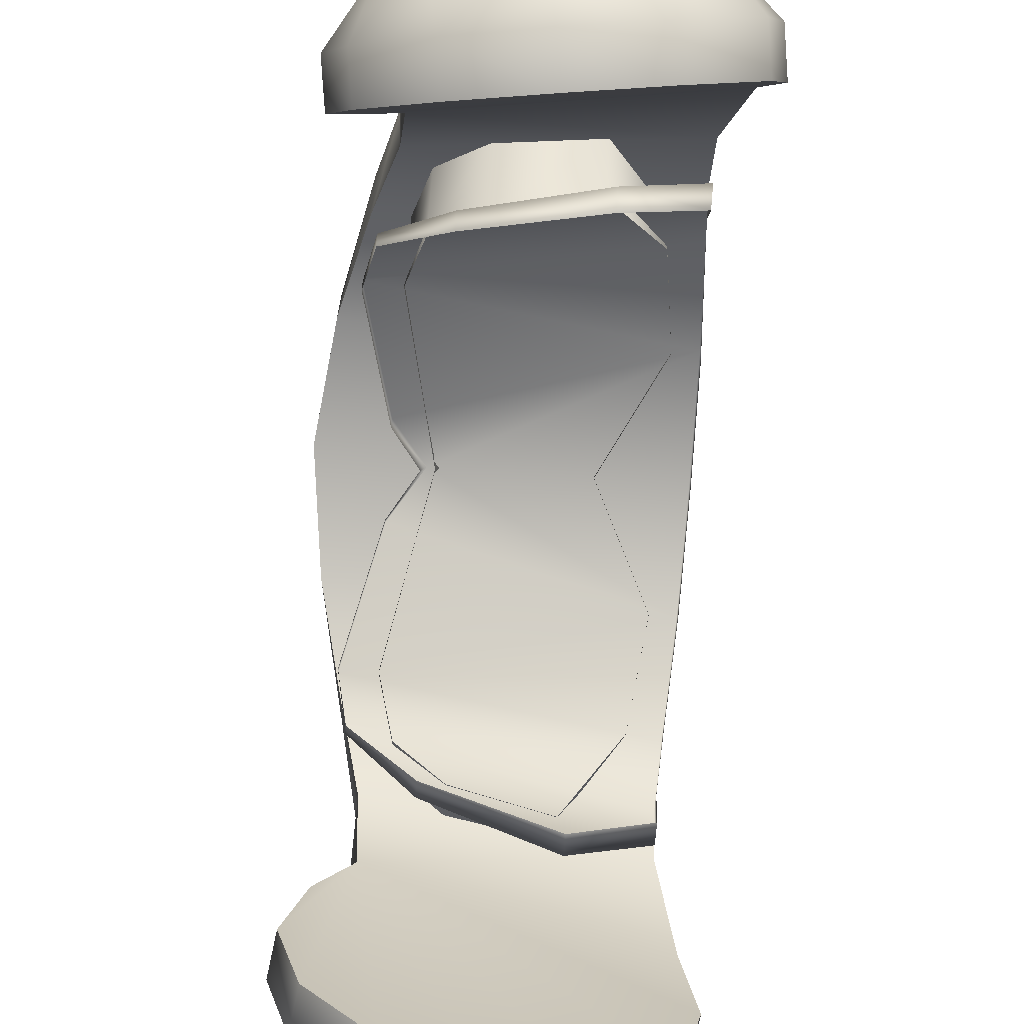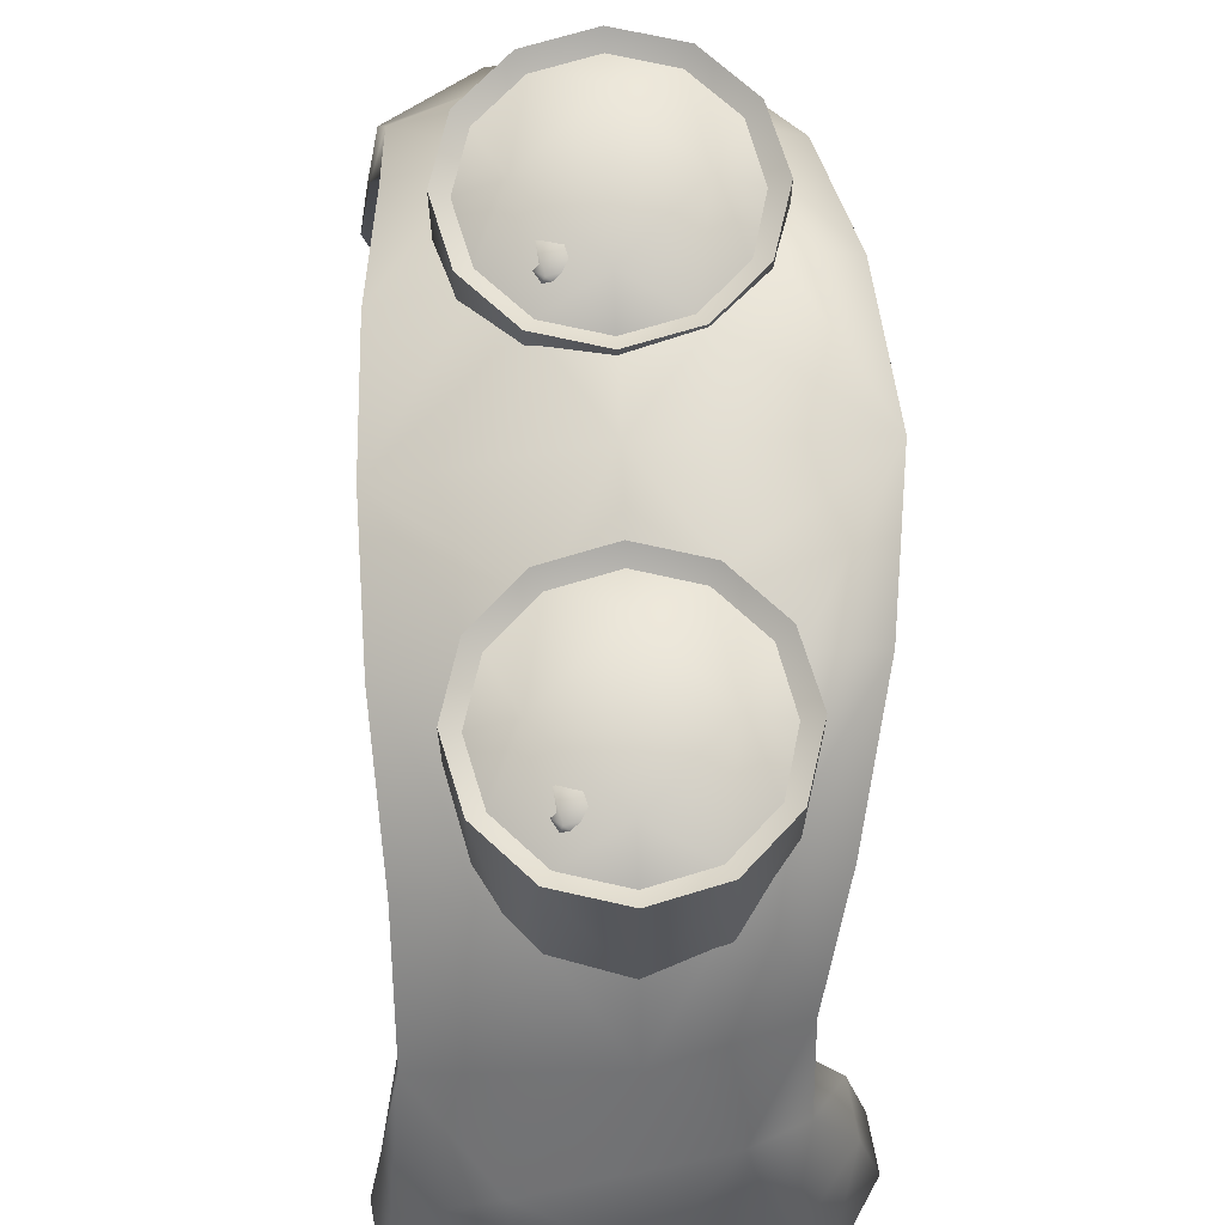
<metadata>
{"format":"obj","ext":"obj","renderer":"f3d","projection":"perspective","resolution":1024,"background":"white","views":[{"elev":-78.1,"azim":-4.2,"up":"+Y"},{"elev":68.7,"azim":177.9,"up":"+Y"}]}
</metadata>
<code>
g acc11
v 0.06535 0.1463 0.06607
v 0.06535 0.1208 0.06607
v 0.0601 0.1179 0.07459
v 0.06966 0.1463 0.04997
v 0.06966 0.1266 0.04997
v 0.06535 0.1463 0.03386
v 0.06535 0.135 0.03386
v 0.05356 0.1463 0.02207
v 0.05356 0.1398 0.02207
v 0.03745 0.1463 0.01776
v 0.03745 0.1435 0.01776
v 0.05356 0.1463 0.07786
v 0.05356 0.115 0.08052
v 0.03745 0.113 0.08563
v 0.03745 0.1463 0.08218
v 0.02135 0.1463 0.07786
v 0.02135 0.1176 0.08094
v 0.009557 0.1463 0.06607
v 0.009557 0.1288 0.06607
v 0.005242 0.1463 0.04997
v 0.005242 0.1358 0.04997
v 0.009557 0.1463 0.03386
v 0.009557 0.143 0.03386
v 0.02135 0.1463 0.02207
v 0.02135 0.1443 0.02207
v 0.03745 0.1463 0.01776
v 0.03745 0.1435 0.01776
v 0.03745 0.1232 0.04997
v 0.06535 0.1463 0.06607
v 0.05356 0.1463 0.07786
v 0.06966 0.1463 0.04997
v 0.06535 0.1463 0.03386
v 0.05356 0.1463 0.02207
v 0.03745 0.1463 0.01776
v 0.02135 0.1463 0.02207
v 0.009557 0.1463 0.03386
v 0.005242 0.1463 0.04997
v 0.009557 0.1463 0.06607
v 0.02135 0.1463 0.07786
v 0.03745 0.1463 0.08218
v 0.06535 0.1463 -0.06608
v 0.0601 0.1179 -0.0746
v 0.06535 0.1208 -0.06608
v 0.06966 0.1463 -0.04998
v 0.06966 0.1266 -0.04998
v 0.06535 0.1463 -0.03387
v 0.06535 0.135 -0.03387
v 0.05356 0.1463 -0.02208
v 0.05356 0.1398 -0.02208
v 0.03745 0.1463 -0.01777
v 0.03745 0.1435 -0.01777
v 0.05356 0.1463 -0.07787
v 0.05356 0.115 -0.08053
v 0.03745 0.113 -0.08565
v 0.03745 0.1463 -0.08219
v 0.02135 0.1463 -0.07787
v 0.02135 0.1176 -0.08095
v 0.009557 0.1463 -0.06608
v 0.009557 0.1288 -0.06608
v 0.005242 0.1463 -0.04998
v 0.005242 0.1358 -0.04998
v 0.009557 0.1463 -0.03387
v 0.009557 0.143 -0.03387
v 0.02135 0.1463 -0.02208
v 0.02135 0.1443 -0.02208
v 0.03745 0.1463 -0.01777
v 0.03745 0.1435 -0.01777
v 0.03745 0.1232 -0.04998
v 0.05356 0.1463 -0.07787
v 0.06535 0.1463 -0.06608
v 0.06966 0.1463 -0.04998
v 0.06535 0.1463 -0.03387
v 0.05356 0.1463 -0.02208
v 0.03745 0.1463 -0.01777
v 0.02135 0.1463 -0.02208
v 0.009557 0.1463 -0.03387
v 0.005242 0.1463 -0.04998
v 0.009557 0.1463 -0.06608
v 0.02135 0.1463 -0.07787
v 0.03745 0.1463 -0.08219
v 0.05541 0.1496 0.04997
v 0.03745 0.1496 0.03201
v 0.03745 0.1526 0.04997
v 0.01949 0.1496 0.04997
v 0.03745 0.1496 0.06793
v 0.05162 0.1435 0.02543
v 0.06199 0.1435 0.0358
v 0.06579 0.1435 0.04997
v 0.06199 0.1435 0.06413
v 0.05162 0.1435 0.07451
v 0.03745 0.1435 0.02163
v 0.02329 0.1435 0.02543
v 0.01291 0.1435 0.0358
v 0.009118 0.143 0.04997
v 0.01291 0.1435 0.06413
v 0.02329 0.1435 0.07451
v 0.03745 0.1435 0.0783
v 0.05541 0.1496 -0.04998
v 0.03745 0.1526 -0.04998
v 0.03745 0.1496 -0.03202
v 0.01949 0.1496 -0.04998
v 0.03745 0.1496 -0.06794
v 0.05162 0.1435 -0.02544
v 0.06199 0.1435 -0.03581
v 0.06579 0.1435 -0.04998
v 0.06199 0.1435 -0.06415
v 0.05162 0.1435 -0.07452
v 0.03745 0.1435 -0.02164
v 0.02329 0.1435 -0.02544
v 0.01291 0.1435 -0.03581
v 0.009118 0.143 -0.04998
v 0.01291 0.1435 -0.06415
v 0.02328 0.1435 -0.07452
v 0.03745 0.1435 -0.07831
v 0.08 0.1129 0.06994
v 0.05963 0.1209 0.07285
v 0.08255 0.1295 0.03552
v 0.07995 0.09102 0.09466
v 0.05927 0.1374 0.03738
v 0.08342 0.1333 -6.231e-06
v 0.05272 0.1404 0.02616
v 0.03745 0.1474 -6.041e-06
v 0.08342 0.1304 -6.231e-06
v 0.08255 0.1264 0.03515
v 0.08 0.1088 0.06731
v 0.07995 0.08572 0.08754
v 0.03745 0.1017 0.09829
v 0.03745 0.1262 0.07399
v 0.01784 0.128 0.07283
v 0.06206 0.07119 0.1135
v 0.01912 0.0752 0.107
v 0.08346 0.05816 0.1135
v 0.06103 0.05589 0.1282
v 0.0705 0.03133 0.1315
v 0.08738 0.03009 0.1164
v 0.08151 0.004192 0.1177
v 0.03745 0.03042 0.1205
v 0.03656 0.06476 0.124
v 0.06166 0.006623 0.1323
v 0.03658 -0.002514 0.1295
v 0.01211 0.005931 0.1253
v 0.00264 0.03052 0.122
v 0.01058 0.05511 0.1211
v -0.003206 0.05449 0.1015
v 0.06243 -0.01268 0.1164
v 0.03902 -0.01683 0.1134
v 0.01612 -0.01168 0.1097
v -0.001875 0.005176 0.1058
v 0.006469 0.07313 0.1013
v -0.008771 0.02895 0.1028
v -0.006998 0.02792 0.09033
v -0.001432 0.05346 0.08901
v -0.000102 0.004145 0.09327
v 0.06421 -0.01371 0.1039
v 0.08329 0.003161 0.1052
v 0.08915 0.02906 0.1039
v 0.08524 0.05713 0.101
v 0.0408 -0.01786 0.1009
v 0.0179 -0.01271 0.09722
v 0.008242 0.0721 0.08885
v 0.006762 0.09519 0.07951
v 0.006762 0.1027 0.09029
v 0.0002197 0.115 0.06132
v 0.0002197 0.1263 0.06952
v -0.007223 0.1414 0.03703
v 0.008882 0.1431 0.03795
v -0.01138 0.1457 -5.838e-06
v 0.02061 0.1452 0.02288
v 0.03702 0.1438 0.01939
v -0.01138 0.1319 -5.838e-06
v -0.007223 0.1275 0.03339
v 0.0179 -0.01271 0.09722
v 0.0408 -0.01786 0.1009
v 0.008242 0.0721 0.08885
v 0.06421 -0.01371 0.1039
v 0.08329 0.003161 0.1052
v 0.08915 0.02906 0.1039
v 0.08524 0.05713 0.101
v -0.000102 0.004145 0.09327
v -0.006998 0.02792 0.09033
v -0.001432 0.05346 0.08901
v 0.07995 0.08572 0.08754
v 0.006762 0.09519 0.07951
v 0.08 0.1088 0.06731
v 0.0002197 0.115 0.06132
v 0.08255 0.1264 0.03515
v -0.007223 0.1275 0.03339
v 0.08342 0.1304 -6.231e-06
v -0.01138 0.1319 -5.838e-06
v 0.08 0.1129 -0.06995
v 0.08254 0.1295 -0.03553
v 0.05963 0.1209 -0.07286
v 0.07994 0.09102 -0.09467
v 0.05927 0.1374 -0.03739
v 0.08342 0.1333 -6.231e-06
v 0.05272 0.1404 -0.02618
v 0.03745 0.1474 -6.041e-06
v 0.08342 0.1304 -6.231e-06
v 0.08254 0.1264 -0.03517
v 0.08 0.1088 -0.06732
v 0.07994 0.08572 -0.08756
v 0.03745 0.1017 -0.0983
v 0.03745 0.1262 -0.074
v 0.01784 0.128 -0.07285
v 0.06206 0.07119 -0.1135
v 0.08346 0.05816 -0.1135
v 0.06103 0.05589 -0.1282
v 0.0705 0.03133 -0.1315
v 0.08737 0.03009 -0.1164
v 0.08151 0.004192 -0.1177
v 0.03745 0.03042 -0.1206
v 0.03656 0.06476 -0.124
v 0.06166 0.006623 -0.1323
v 0.03658 -0.002514 -0.1295
v 0.01211 0.005931 -0.1254
v 0.002639 0.03052 -0.122
v 0.01058 0.05511 -0.1211
v -0.003207 0.05449 -0.1015
v 0.06243 -0.01268 -0.1164
v 0.03902 -0.01683 -0.1134
v 0.01612 -0.01168 -0.1097
v -0.001876 0.005176 -0.1058
v 0.006468 0.07313 -0.1013
v 0.01912 0.0752 -0.107
v -0.008772 0.02895 -0.1028
v -0.006999 0.02792 -0.09034
v -0.001433 0.05346 -0.08902
v -0.0001028 0.004145 -0.09328
v 0.06421 -0.01371 -0.1039
v 0.08328 0.003161 -0.1052
v 0.08915 0.02906 -0.1039
v 0.08524 0.05713 -0.101
v 0.0408 -0.01786 -0.1009
v 0.0179 -0.01271 -0.09723
v 0.008242 0.0721 -0.08886
v 0.006761 0.09519 -0.07952
v 0.006761 0.1027 -0.0903
v 0.0002192 0.115 -0.06134
v 0.0002192 0.1263 -0.06954
v -0.007223 0.1414 -0.03704
v 0.008882 0.1431 -0.03796
v -0.01138 0.1457 -5.838e-06
v 0.02061 0.1452 -0.02289
v 0.03702 0.1438 -0.0194
v -0.01138 0.1319 -5.838e-06
v -0.007223 0.1275 -0.0334
v 0.0179 -0.01271 -0.09723
v 0.008242 0.0721 -0.08886
v 0.0408 -0.01786 -0.1009
v 0.06421 -0.01371 -0.1039
v 0.08328 0.003161 -0.1052
v 0.08915 0.02906 -0.1039
v 0.08524 0.05713 -0.101
v -0.0001028 0.004145 -0.09328
v -0.006999 0.02792 -0.09034
v -0.001433 0.05346 -0.08902
v 0.07994 0.08572 -0.08756
v 0.006761 0.09519 -0.07952
v 0.08 0.1088 -0.06732
v 0.0002192 0.115 -0.06134
v 0.08254 0.1264 -0.03517
v -0.007223 0.1275 -0.0334
v 0.08342 0.1304 -6.231e-06
v -0.01138 0.1319 -5.838e-06
v 0.008803 0.1015 0.01138
v 0.01635 0.1087 -5.953e-06
v 0.01782 0.1139 -5.959e-06
v 0.008803 0.1058 0.01294
v 0.0002077 0.08836 0.04589
v 0.0002097 0.09164 0.04771
v 0.003364 0.07939 0.05744
v 0.00329 0.08178 0.06016
v 0.02139 0.06134 0.06416
v 0.02139 0.06283 0.06874
v 0.05655 0.05282 0.07174
v 0.05655 0.05405 0.07746
v 0.07858 0.06814 0.07241
v 0.07858 0.06927 0.07844
v 0.07871 0.07972 0.06932
v 0.07871 0.08242 0.07445
v 0.08028 0.09458 0.05798
v 0.08028 0.09959 0.06171
v 0.08245 0.108 0.03204
v 0.08245 0.1139 0.03367
v 0.083 0.1117 -6.229e-06
v 0.083 0.1177 -6.229e-06
v 0.08245 0.1139 0.03367
v 0.01782 0.1139 -5.959e-06
v 0.083 0.1177 -6.229e-06
v 0.008803 0.1058 0.01294
v 0.0002097 0.09164 0.04771
v 0.08028 0.09959 0.06171
v 0.00329 0.08178 0.06016
v 0.07871 0.08242 0.07445
v 0.02139 0.06283 0.06874
v 0.07858 0.06927 0.07844
v 0.05655 0.05405 0.07746
v 0.008803 0.1015 -0.01139
v 0.01782 0.1139 -5.959e-06
v 0.01635 0.1087 -5.953e-06
v 0.008803 0.1058 -0.01295
v 0.0002072 0.08836 -0.0459
v 0.0002092 0.09164 -0.04772
v 0.003363 0.07939 -0.05745
v 0.003289 0.08178 -0.06017
v 0.02139 0.06134 -0.06417
v 0.02139 0.06283 -0.06875
v 0.05655 0.05282 -0.07175
v 0.05655 0.05405 -0.07747
v 0.07857 0.06814 -0.07243
v 0.07857 0.06927 -0.07845
v 0.07871 0.07972 -0.06933
v 0.07871 0.08242 -0.07446
v 0.08028 0.09458 -0.058
v 0.08028 0.09959 -0.06172
v 0.08245 0.108 -0.03205
v 0.08245 0.1139 -0.03368
v 0.083 0.1117 -6.229e-06
v 0.083 0.1177 -6.229e-06
v 0.08245 0.1139 -0.03368
v 0.083 0.1177 -6.229e-06
v 0.01782 0.1139 -5.959e-06
v 0.008803 0.1058 -0.01295
v 0.0002092 0.09164 -0.04772
v 0.08028 0.09959 -0.06172
v 0.003289 0.08178 -0.06017
v 0.07871 0.08242 -0.07446
v 0.02139 0.06283 -0.06875
v 0.07857 0.06927 -0.07845
v 0.05655 0.05405 -0.07747
v 0.07543 0.1287 0.03272
v 0.07543 0.1122 0.03272
v 0.07136 0.1103 0.06797
v 0.07136 0.098 0.0597
v 0.055 0.08926 0.08644
v 0.055 0.06968 0.073
v 0.0592 0.1154 -0.0001369
v 0.0592 0.1318 -0.0001369
v 0.0281 0.07074 0.06723
v 0.0281 0.09315 0.08268
v 0.01469 0.08051 0.06057
v 0.01469 0.1017 0.07532
v 0.009938 0.0927 0.04687
v 0.009938 0.1158 0.06192
v 0.01991 0.1125 -0.0001368
v 0.01488 0.1326 0.02517
v 0.03162 0.1322 -0.0001368
v 0.07543 0.1287 -0.033
v 0.07136 0.1103 -0.06824
v 0.07543 0.1122 -0.033
v 0.07136 0.098 -0.05998
v 0.055 0.08926 -0.08672
v 0.055 0.06968 -0.07328
v 0.0592 0.1154 -0.0001369
v 0.0592 0.1318 -0.0001369
v 0.0281 0.07074 -0.0675
v 0.0281 0.09315 -0.08295
v 0.01469 0.08051 -0.06085
v 0.01469 0.1017 -0.0756
v 0.009938 0.0927 -0.04714
v 0.009938 0.1158 -0.06219
v 0.01991 0.1125 -0.0001368
v 0.01488 0.1326 -0.02545
v 0.03162 0.1322 -0.0001368
v 0.0466 0.1429 0.0366
v 0.0466 0.1465 0.04397
v 0.05244 0.1457 0.04011
v 0.05351 0.145 0.03515
v 0.05058 0.1445 0.03049
v 0.04512 0.1446 0.02959
v 0.04092 0.1451 0.03247
v 0.03951 0.1461 0.03928
v 0.04128 0.1468 0.04427
v 0.0466 0.1465 0.04397
v 0.04301 0.1485 0.04154
v 0.05081 0.1477 0.03851
v 0.05244 0.1457 0.04011
v 0.04943 0.1469 0.03205
v 0.05351 0.145 0.03515
v 0.05058 0.1445 0.03049
v 0.04512 0.1446 0.02959
v 0.04286 0.1473 0.03324
v 0.04092 0.1451 0.03247
v 0.03951 0.1461 0.03928
v 0.04128 0.1468 0.04427
v 0.04686 0.1487 0.03577
v 0.03469 0.1456 0.04506
v 0.03628 0.1464 0.04665
v 0.03694 0.1464 0.04506
v 0.03628 0.1464 0.04347
v 0.03469 0.1464 0.04281
v 0.03309 0.1464 0.04347
v 0.03244 0.1464 0.04506
v 0.03309 0.1464 0.04665
v 0.03469 0.1464 0.04731
v 0.03628 0.1464 0.04665
v 0.03628 0.1474 0.04506
v 0.03694 0.1464 0.04506
v 0.03628 0.1464 0.04347
v 0.03469 0.1474 0.04347
v 0.03469 0.1464 0.04281
v 0.03309 0.1474 0.04506
v 0.03309 0.1464 0.04347
v 0.03244 0.1464 0.04506
v 0.03309 0.1464 0.04665
v 0.03469 0.1474 0.04665
v 0.03469 0.1464 0.04731
v 0.03469 0.1478 0.04506
v 0.0466 0.1429 -0.06335
v 0.0466 0.1465 -0.05597
v 0.05244 0.1457 -0.05984
v 0.05351 0.145 -0.0648
v 0.05058 0.1445 -0.06946
v 0.04512 0.1446 -0.07035
v 0.04092 0.1451 -0.06748
v 0.03951 0.1461 -0.06067
v 0.04128 0.1468 -0.05568
v 0.0466 0.1465 -0.05597
v 0.04301 0.1485 -0.05841
v 0.05081 0.1477 -0.06144
v 0.05244 0.1457 -0.05984
v 0.04943 0.1469 -0.0679
v 0.05351 0.145 -0.0648
v 0.05058 0.1445 -0.06946
v 0.04512 0.1446 -0.07035
v 0.04286 0.1473 -0.0667
v 0.04092 0.1451 -0.06748
v 0.03951 0.1461 -0.06067
v 0.04128 0.1468 -0.05568
v 0.04686 0.1487 -0.06418
v 0.03469 0.1456 -0.05488
v 0.03628 0.1464 -0.05329
v 0.03694 0.1464 -0.05488
v 0.03628 0.1464 -0.05648
v 0.03469 0.1464 -0.05713
v 0.03309 0.1464 -0.05648
v 0.03243 0.1464 -0.05488
v 0.03309 0.1464 -0.05329
v 0.03469 0.1464 -0.05263
v 0.03628 0.1464 -0.05329
v 0.03628 0.1474 -0.05488
v 0.03694 0.1464 -0.05488
v 0.03628 0.1464 -0.05648
v 0.03469 0.1474 -0.05648
v 0.03469 0.1464 -0.05713
v 0.03309 0.1474 -0.05488
v 0.03309 0.1464 -0.05648
v 0.03243 0.1464 -0.05488
v 0.03309 0.1464 -0.05329
v 0.03469 0.1474 -0.05329
v 0.03469 0.1464 -0.05263
v 0.03469 0.1478 -0.05488
g acc11_0
f 3 2 1
f 4 1 2
f 2 5 4
f 6 4 5
f 5 7 6
f 8 6 7
f 9 8 7
f 10 8 9
f 11 10 9
f 3 1 12
f 3 12 13
f 14 13 12
f 12 15 14
f 14 15 16
f 16 17 14
f 17 16 18
f 18 19 17
f 19 18 20
f 20 21 19
f 21 20 22
f 22 23 21
f 23 22 24
f 23 24 25
f 25 24 26
f 27 25 26
f 30 29 28
f 31 28 29
f 28 31 32
f 33 28 32
f 34 28 33
f 28 34 35
f 36 28 35
f 37 28 36
f 28 37 38
f 39 28 38
f 40 28 39
f 40 30 28
f 43 42 41
f 41 44 43
f 45 43 44
f 44 46 45
f 47 45 46
f 46 48 47
f 48 49 47
f 48 50 49
f 50 51 49
f 41 42 52
f 52 42 53
f 53 54 52
f 55 52 54
f 55 54 56
f 57 56 54
f 56 57 58
f 59 58 57
f 58 59 60
f 61 60 59
f 60 61 62
f 63 62 61
f 62 63 64
f 64 63 65
f 64 65 66
f 65 67 66
f 70 69 68
f 68 71 70
f 71 68 72
f 68 73 72
f 68 74 73
f 74 68 75
f 68 76 75
f 68 77 76
f 77 68 78
f 68 79 78
f 68 80 79
f 69 80 68
f 83 82 81
f 83 84 82
f 83 85 84
f 83 81 85
f 81 82 86
f 81 86 87
f 81 87 88
f 89 81 88
f 81 89 90
f 81 90 85
f 86 82 91
f 82 92 91
f 84 92 82
f 84 93 92
f 93 84 94
f 84 95 94
f 84 96 95
f 84 85 96
f 96 85 97
f 85 90 97
f 100 99 98
f 101 99 100
f 102 99 101
f 98 99 102
f 100 98 103
f 103 98 104
f 104 98 105
f 98 106 105
f 106 98 107
f 107 98 102
f 100 103 108
f 109 100 108
f 109 101 100
f 110 101 109
f 101 110 111
f 112 101 111
f 113 101 112
f 102 101 113
f 102 113 114
f 107 102 114
f 117 116 115
f 115 116 118
f 117 119 116
f 119 117 120
f 121 119 120
f 121 120 122
f 117 123 120
f 117 124 123
f 115 124 117
f 115 125 124
f 115 126 125
f 115 118 126
f 127 118 116
f 116 128 127
f 128 129 127
f 127 130 118
f 131 130 127
f 132 118 130
f 132 130 133
f 132 133 134
f 132 134 135
f 135 134 136
f 133 137 134
f 133 138 137
f 138 133 130
f 130 131 138
f 139 134 137
f 134 139 136
f 139 137 140
f 140 137 141
f 137 142 141
f 143 142 137
f 138 143 137
f 131 143 138
f 143 144 142
f 139 145 136
f 139 140 145
f 140 146 145
f 140 147 146
f 140 141 147
f 141 148 147
f 141 142 148
f 149 144 143
f 149 143 131
f 144 150 142
f 142 150 148
f 144 151 150
f 144 152 151
f 149 152 144
f 150 153 148
f 150 151 153
f 146 154 145
f 145 154 155
f 145 155 136
f 136 155 156
f 136 156 135
f 135 156 157
f 135 157 132
f 146 158 154
f 147 158 146
f 147 159 158
f 148 159 147
f 148 153 159
f 118 132 157
f 126 118 157
f 149 160 152
f 161 160 149
f 149 162 161
f 162 163 161
f 162 164 163
f 162 129 164
f 165 164 129
f 129 166 165
f 165 166 167
f 166 168 167
f 122 167 168
f 168 169 122
f 165 167 170
f 170 171 165
f 164 171 163
f 164 165 171
f 149 131 162
f 129 162 127
f 162 131 127
f 169 121 122
f 174 173 172
f 175 173 174
f 176 175 174
f 177 176 174
f 178 177 174
f 174 172 179
f 174 179 180
f 174 180 181
f 174 182 178
f 183 182 174
f 184 182 183
f 184 183 185
f 186 184 185
f 186 185 187
f 188 186 187
f 188 187 189
f 192 191 190
f 192 190 193
f 194 191 192
f 191 194 195
f 194 196 195
f 195 196 197
f 198 191 195
f 199 191 198
f 199 190 191
f 200 190 199
f 201 190 200
f 193 190 201
f 193 202 192
f 203 192 202
f 204 203 202
f 205 202 193
f 193 206 205
f 205 206 207
f 207 206 208
f 208 206 209
f 208 209 210
f 211 207 208
f 212 207 211
f 207 212 205
f 208 213 211
f 213 208 210
f 211 213 214
f 211 214 215
f 216 211 215
f 216 217 211
f 217 212 211
f 218 217 216
f 219 213 210
f 214 213 219
f 220 214 219
f 221 214 220
f 215 214 221
f 222 215 221
f 216 215 222
f 218 223 217
f 217 223 224
f 217 224 212
f 225 218 216
f 225 216 222
f 226 218 225
f 227 218 226
f 227 223 218
f 228 225 222
f 226 225 228
f 229 220 219
f 229 219 230
f 230 219 210
f 230 210 231
f 231 210 209
f 231 209 232
f 232 209 206
f 233 220 229
f 233 221 220
f 234 221 233
f 234 222 221
f 228 222 234
f 206 193 232
f 193 201 232
f 235 223 227
f 235 236 223
f 237 223 236
f 238 237 236
f 239 237 238
f 204 237 239
f 239 240 204
f 241 204 240
f 241 240 242
f 243 241 242
f 242 197 243
f 244 243 197
f 242 240 245
f 246 245 240
f 246 239 238
f 240 239 246
f 224 223 237
f 237 204 202
f 224 237 202
f 205 224 202
f 224 205 212
f 196 244 197
f 249 248 247
f 249 250 248
f 250 251 248
f 251 252 248
f 252 253 248
f 247 248 254
f 254 248 255
f 255 248 256
f 257 248 253
f 257 258 248
f 257 259 258
f 258 259 260
f 259 261 260
f 260 261 262
f 261 263 262
f 262 263 264
f 267 266 265
f 267 265 268
f 268 265 269
f 270 268 269
f 270 269 271
f 270 271 272
f 272 271 273
f 272 273 274
f 273 275 274
f 275 276 274
f 276 275 277
f 277 278 276
f 279 278 277
f 279 280 278
f 280 279 281
f 281 282 280
f 283 282 281
f 283 284 282
f 285 284 283
f 285 286 284
f 289 288 287
f 288 290 287
f 291 287 290
f 291 292 287
f 293 292 291
f 293 294 292
f 295 294 293
f 296 294 295
f 296 295 297
f 300 299 298
f 298 299 301
f 298 301 302
f 301 303 302
f 302 303 304
f 304 303 305
f 304 305 306
f 306 305 307
f 308 306 307
f 309 308 307
f 308 309 310
f 311 310 309
f 311 312 310
f 313 312 311
f 312 313 314
f 315 314 313
f 315 316 314
f 317 316 315
f 317 318 316
f 319 318 317
f 322 321 320
f 323 322 320
f 320 324 323
f 325 324 320
f 325 326 324
f 327 326 325
f 327 328 326
f 327 329 328
f 328 329 330
f 333 332 331
f 333 334 332
f 334 333 335
f 334 335 336
f 332 337 331
f 337 338 331
f 339 336 335
f 340 339 335
f 340 341 339
f 340 342 341
f 342 343 341
f 342 344 343
f 344 345 343
f 344 346 345
f 346 347 345
f 350 349 348
f 351 349 350
f 349 351 352
f 352 351 353
f 354 350 348
f 355 354 348
f 353 356 352
f 356 357 352
f 358 357 356
f 359 357 358
f 360 359 358
f 361 359 360
f 362 361 360
f 363 361 362
f 364 363 362
f 367 366 365
f 368 367 365
f 369 368 365
f 370 369 365
f 371 370 365
f 372 371 365
f 373 372 365
f 366 373 365
f 376 375 374
f 377 376 374
f 378 376 377
f 379 378 377
f 380 378 379
f 381 378 380
f 382 378 381
f 383 382 381
f 375 382 383
f 384 375 383
f 385 375 384
f 374 375 385
f 376 386 375
f 378 386 376
f 382 386 378
f 375 386 382
f 389 388 387
f 390 389 387
f 391 390 387
f 392 391 387
f 393 392 387
f 394 393 387
f 395 394 387
f 388 395 387
f 398 397 396
f 399 397 398
f 400 397 399
f 401 400 399
f 402 400 401
f 403 402 401
f 404 402 403
f 405 402 404
f 406 402 405
f 407 406 405
f 397 406 407
f 396 397 407
f 400 408 397
f 402 408 400
f 406 408 402
f 397 408 406
f 411 410 409
f 412 411 409
f 413 412 409
f 414 413 409
f 415 414 409
f 416 415 409
f 417 416 409
f 410 417 409
f 420 419 418
f 421 420 418
f 422 420 421
f 423 422 421
f 424 422 423
f 425 422 424
f 426 422 425
f 427 426 425
f 419 426 427
f 428 419 427
f 429 419 428
f 418 419 429
f 420 430 419
f 422 430 420
f 426 430 422
f 419 430 426
f 433 432 431
f 434 433 431
f 435 434 431
f 436 435 431
f 437 436 431
f 438 437 431
f 439 438 431
f 432 439 431
f 442 441 440
f 443 441 442
f 444 441 443
f 445 444 443
f 446 444 445
f 447 446 445
f 448 446 447
f 449 446 448
f 450 446 449
f 451 450 449
f 441 450 451
f 440 441 451
f 444 452 441
f 446 452 444
f 450 452 446
f 441 452 450

</code>
